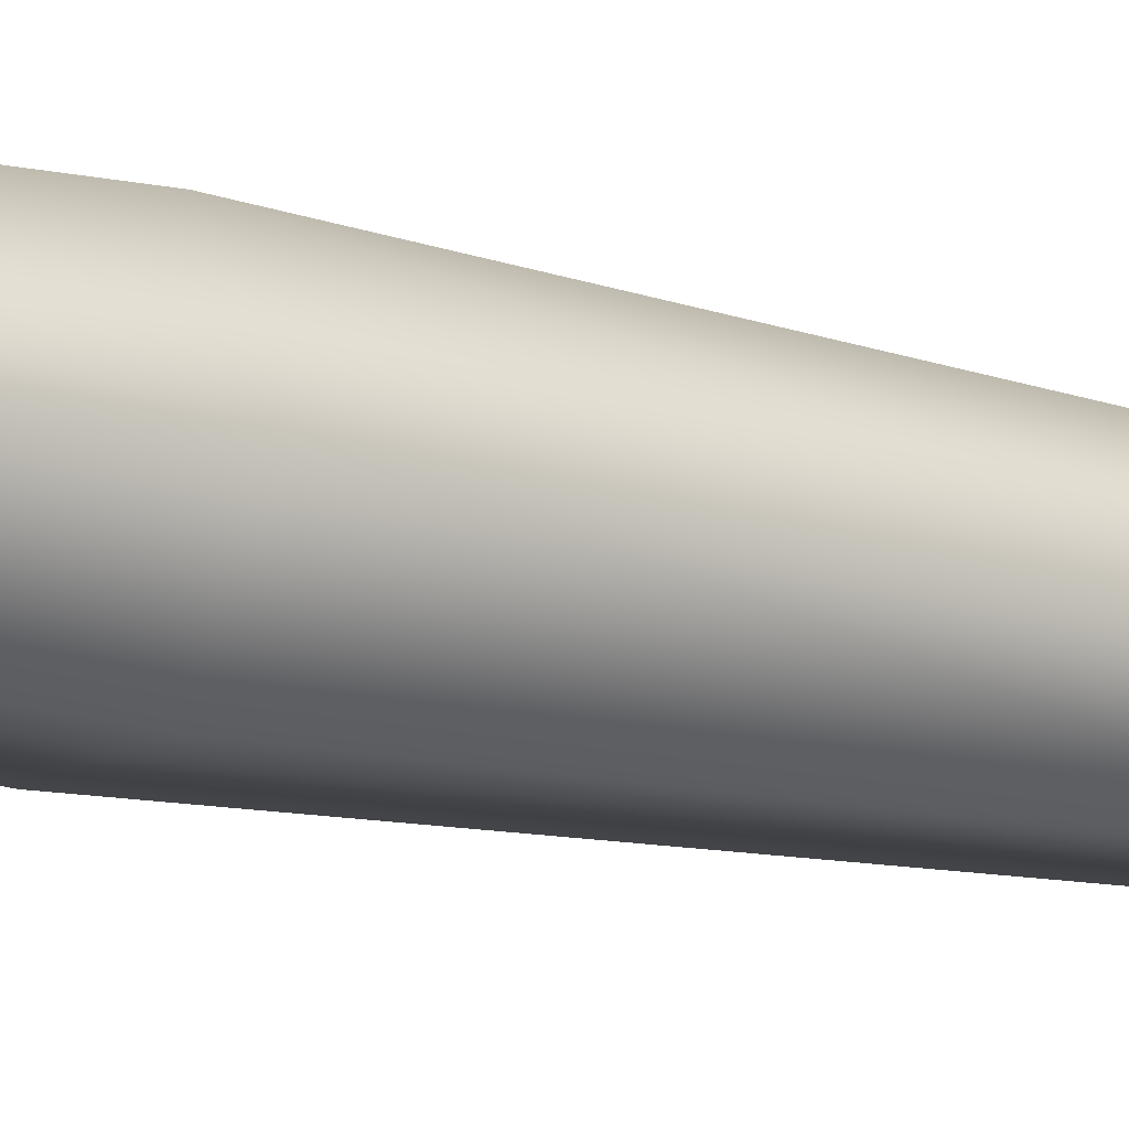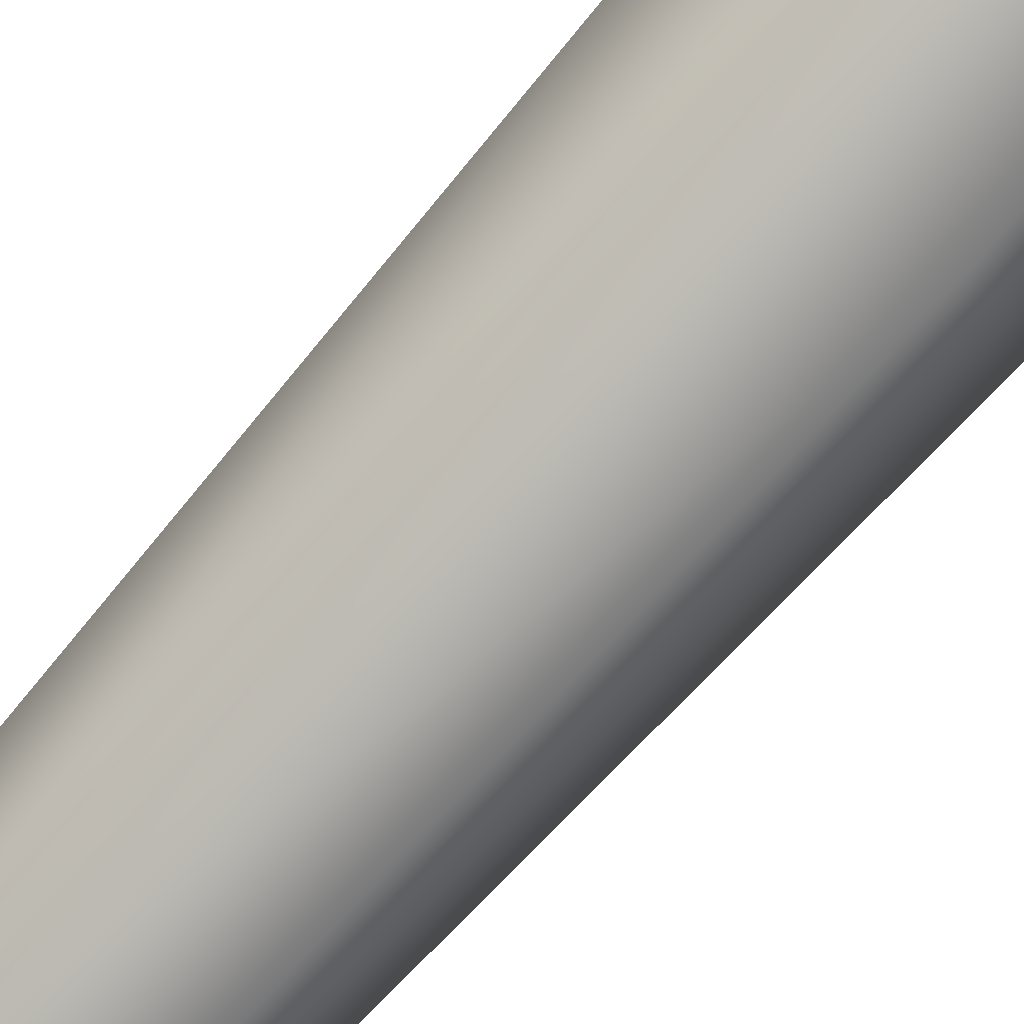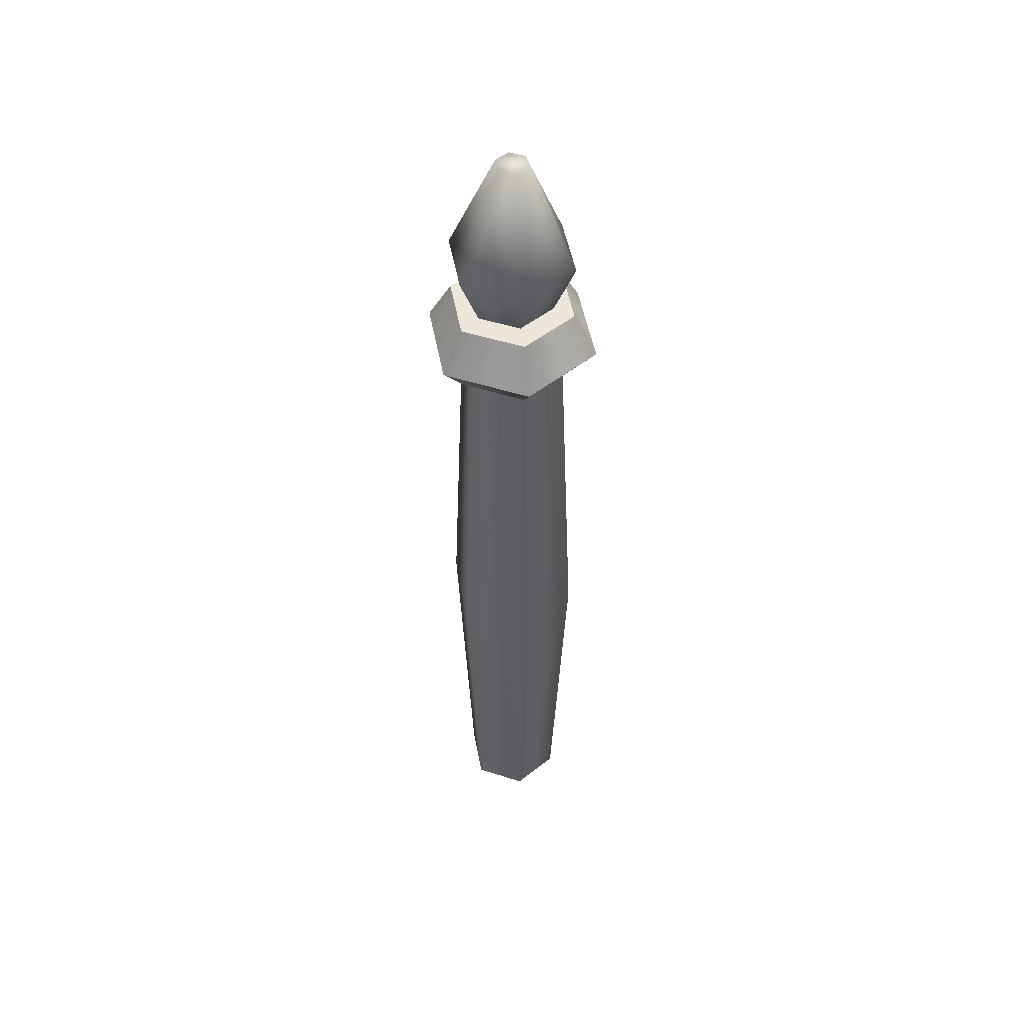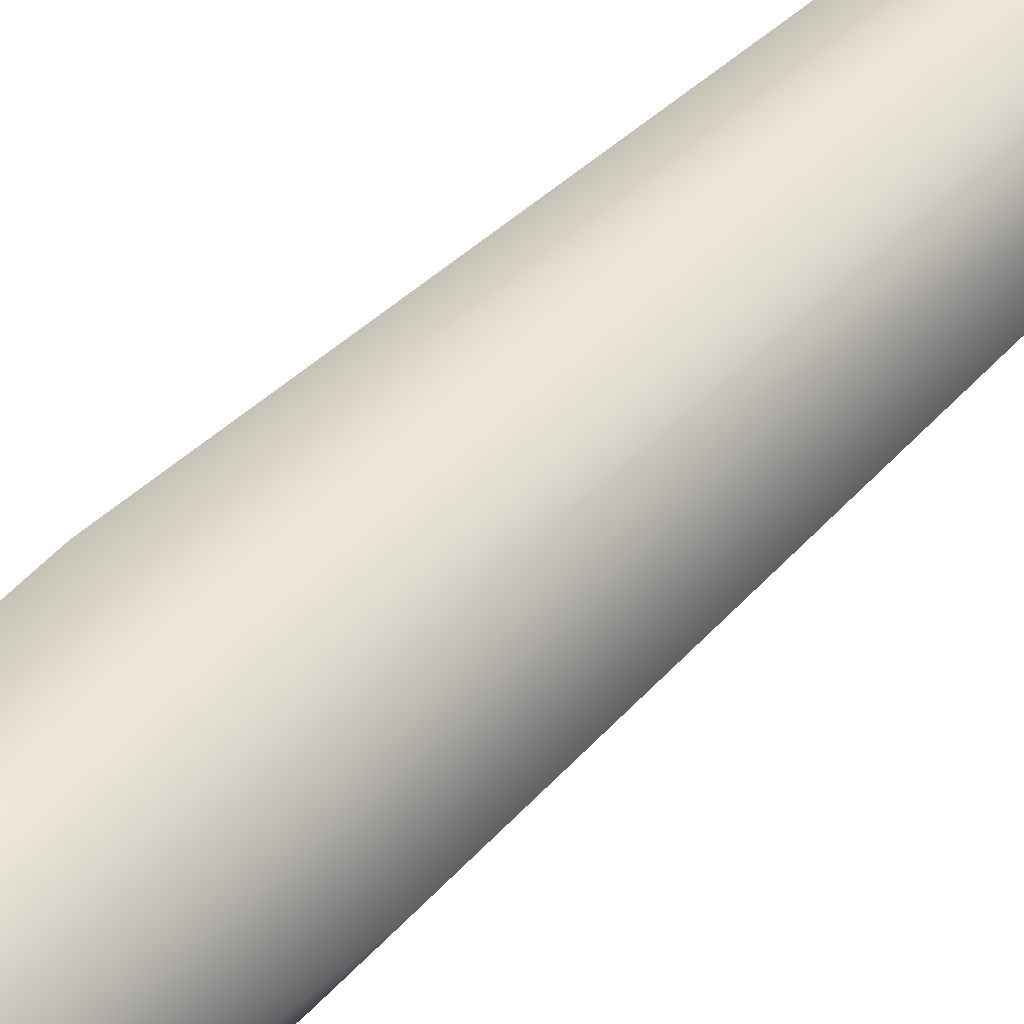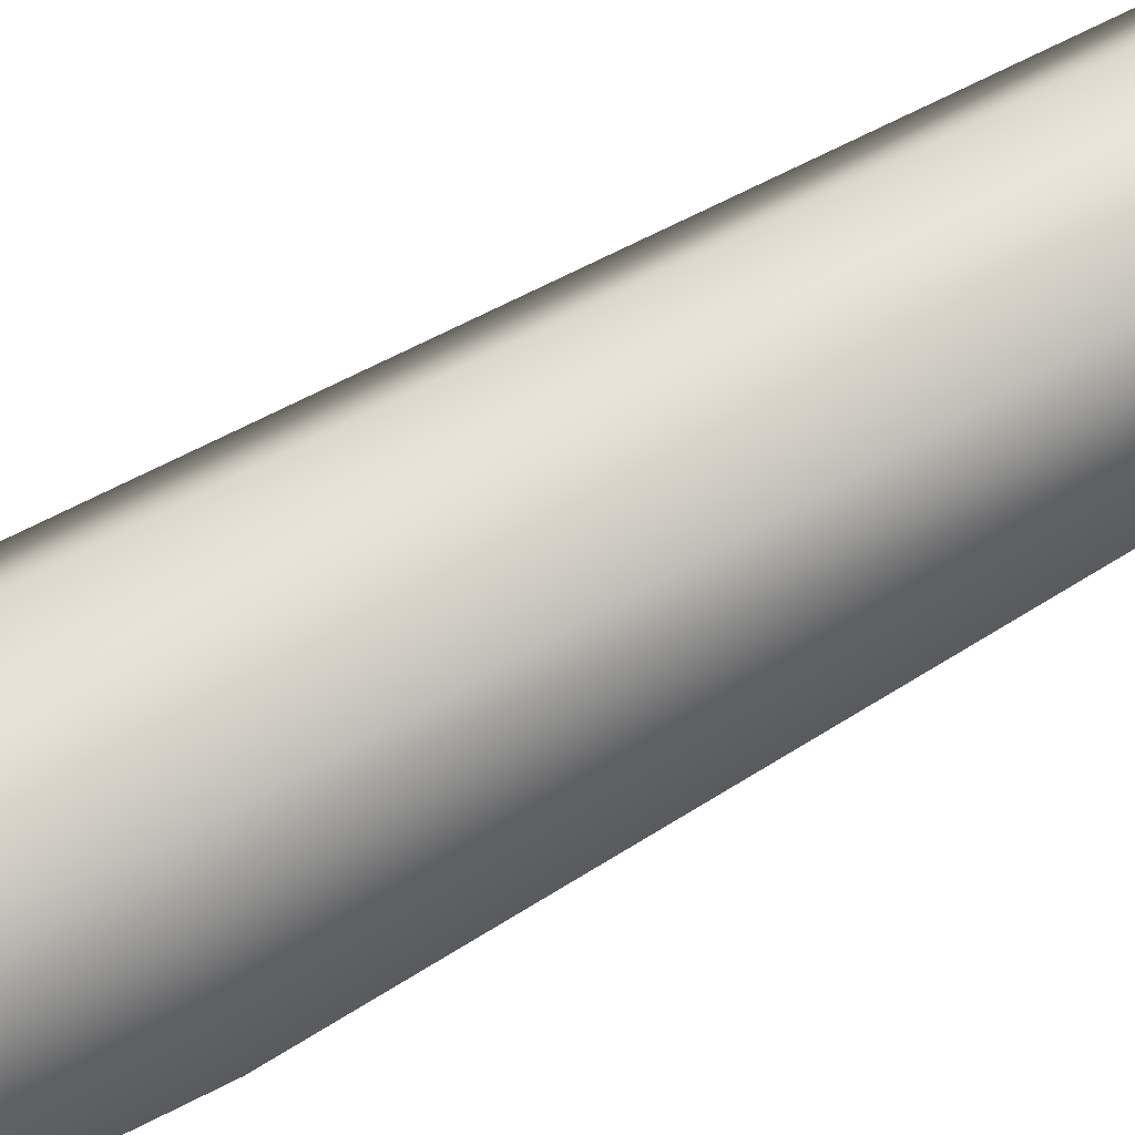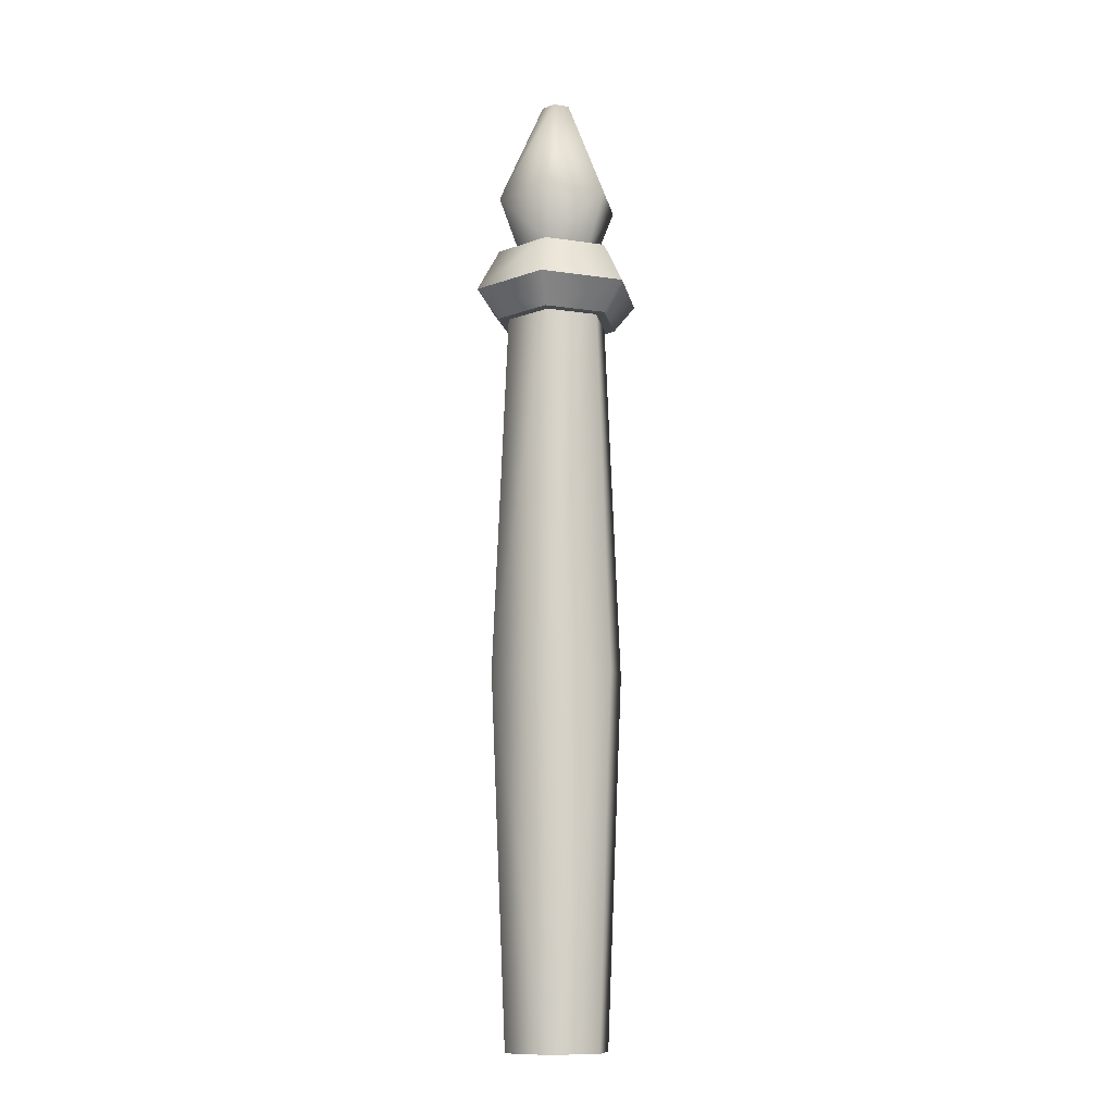
<metadata>
{"format":"obj","ext":"obj","renderer":"f3d","projection":"perspective","resolution":1024,"background":"white","views":[{"elev":-13.5,"azim":55.9,"up":"+Z"},{"elev":-79.3,"azim":-41.9,"up":"+Z"},{"elev":50.5,"azim":-160.7,"up":"+Y"},{"elev":44.4,"azim":40.0,"up":"+Z"},{"elev":67.4,"azim":60.2,"up":"+Z"},{"elev":-12.0,"azim":160.5,"up":"+Y"}]}
</metadata>
<code>
g iron-fence-bar
v 0.04356 0.5539 -3.61e-16 1 1 1
v 0.02178 0.5539 0.03772 1 1 1
v 0.02178 0.5539 -0.03772 1 1 1
v -0.02178 0.5539 -0.03772 1 1 1
v -0.02178 0.5539 0.03772 1 1 1
v -0.04356 0.5539 -3.61e-16 1 1 1
v 0.02984 0.5239 -0.05168 1 1 1
v 0.05968 0.5239 5.414e-16 1 1 1
v -0.05968 0.5239 5.414e-16 1 1 1
v -0.02984 0.5239 0.05168 1 1 1
v 0.02984 0.5239 0.05168 1 1 1
v -0.02984 0.5239 -0.05168 1 1 1
v 0.04356 0.5039 3.61e-16 1 1 1
v 0.02178 0.5039 -0.03772 1 1 1
v 0.02178 0.5039 0.03772 1 1 1
v -0.02178 0.5039 0.03772 1 1 1
v -0.02178 0.5039 -0.03772 1 1 1
v -0.04356 0.5039 3.61e-16 1 1 1
v 0.01089 0.6689 3.61e-16 1 1 1
v 0.005445 0.6689 0.009431 1 1 1
v 0.005445 0.6689 -0.009431 1 1 1
v -0.005445 0.6689 -0.009431 1 1 1
v -0.005445 0.6689 0.009431 1 1 1
v -0.01089 0.6689 3.61e-16 1 1 1
v -0.02178 0.5939 -0.03772 1 1 1
v -0.04356 0.5939 1.083e-15 1 1 1
v -0.01452 0.5564 -0.02515 1 1 1
v -0.02904 0.5564 -3.61e-16 1 1 1
v 0.01452 0.5564 -0.02515 1 1 1
v 0.02178 0.5939 -0.03772 1 1 1
v 0.02904 0.5564 -3.61e-16 1 1 1
v 0.01452 0.5564 0.02515 1 1 1
v 0.04356 0.5939 1.083e-15 1 1 1
v 0.02178 0.5939 0.03772 1 1 1
v -0.01452 0.5564 0.02515 1 1 1
v -0.02178 0.5939 0.03772 1 1 1
v -0.0363 0 -1.624e-15 1 1 1
v -0.04719 0.252 -5.414e-16 1 1 1
v -0.01815 0 0.03144 1 1 1
v -0.0236 0.252 0.04087 1 1 1
v 0.0363 0 -1.624e-15 1 1 1
v 0.01815 0 0.03144 1 1 1
v 0.04719 0.252 -5.414e-16 1 1 1
v 0.0236 0.252 0.04087 1 1 1
v -0.01815 0 -0.03144 1 1 1
v 0.01815 0 -0.03144 1 1 1
v -0.0236 0.252 -0.04087 1 1 1
v 0.0236 0.252 -0.04087 1 1 1
v 0.01815 0.5039 -0.03144 1 1 1
v 0.0363 0.5039 1.805e-16 1 1 1
v -0.0363 0.5039 1.805e-16 1 1 1
v -0.01815 0.5039 0.03144 1 1 1
v 0.01815 0.5039 0.03144 1 1 1
v -0.01815 0.5039 -0.03144 1 1 1
f 3 2 1
f 2 3 4
f 2 4 5
f 5 4 6
f 3 8 7
f 8 3 1
f 9 5 6
f 5 9 10
f 2 8 1
f 8 2 11
f 2 10 11
f 10 2 5
f 4 7 12
f 7 4 3
f 9 4 12
f 4 9 6
f 15 14 13
f 14 15 16
f 14 16 17
f 17 16 18
f 8 15 13
f 15 8 11
f 11 16 15
f 16 11 10
f 12 14 17
f 14 12 7
f 8 14 7
f 14 8 13
f 16 9 18
f 9 16 10
f 17 9 12
f 9 17 18
f 21 20 19
f 20 21 22
f 20 22 23
f 23 22 24
f 27 26 25
f 26 27 28
f 25 29 27
f 29 25 30
f 33 32 31
f 32 33 34
f 33 29 30
f 29 33 31
f 34 35 32
f 35 34 36
f 35 26 28
f 26 35 36
f 20 36 34
f 36 20 23
f 26 22 25
f 22 26 24
f 20 33 19
f 33 20 34
f 26 23 24
f 23 26 36
f 21 33 30
f 33 21 19
f 22 30 25
f 30 22 21
f 39 38 37
f 38 39 40
f 43 42 41
f 42 43 44
f 47 46 45
f 46 47 48
f 44 39 42
f 39 44 40
f 45 38 47
f 38 45 37
f 43 46 48
f 46 43 41
f 49 43 48
f 43 49 50
f 40 51 38
f 51 40 52
f 50 44 43
f 44 50 53
f 54 48 47
f 48 54 49
f 53 40 44
f 40 53 52
f 38 54 47
f 54 38 51
f 42 46 41
f 46 42 39
f 46 39 45
f 45 39 37
g iron-fence-bar
f 3 2 1
f 2 3 4
f 2 4 5
f 5 4 6
f 3 8 7
f 8 3 1
f 9 5 6
f 5 9 10
f 2 8 1
f 8 2 11
f 2 10 11
f 10 2 5
f 4 7 12
f 7 4 3
f 9 4 12
f 4 9 6
f 15 14 13
f 14 15 16
f 14 16 17
f 17 16 18
f 8 15 13
f 15 8 11
f 11 16 15
f 16 11 10
f 12 14 17
f 14 12 7
f 8 14 7
f 14 8 13
f 16 9 18
f 9 16 10
f 17 9 12
f 9 17 18
f 21 20 19
f 20 21 22
f 20 22 23
f 23 22 24
f 27 26 25
f 26 27 28
f 25 29 27
f 29 25 30
f 33 32 31
f 32 33 34
f 33 29 30
f 29 33 31
f 34 35 32
f 35 34 36
f 35 26 28
f 26 35 36
f 20 36 34
f 36 20 23
f 26 22 25
f 22 26 24
f 20 33 19
f 33 20 34
f 26 23 24
f 23 26 36
f 21 33 30
f 33 21 19
f 22 30 25
f 30 22 21
f 39 38 37
f 38 39 40
f 43 42 41
f 42 43 44
f 47 46 45
f 46 47 48
f 44 39 42
f 39 44 40
f 45 38 47
f 38 45 37
f 43 46 48
f 46 43 41
f 49 43 48
f 43 49 50
f 40 51 38
f 51 40 52
f 50 44 43
f 44 50 53
f 54 48 47
f 48 54 49
f 53 40 44
f 40 53 52
f 38 54 47
f 54 38 51
f 42 46 41
f 46 42 39
f 46 39 45
f 45 39 37

</code>
